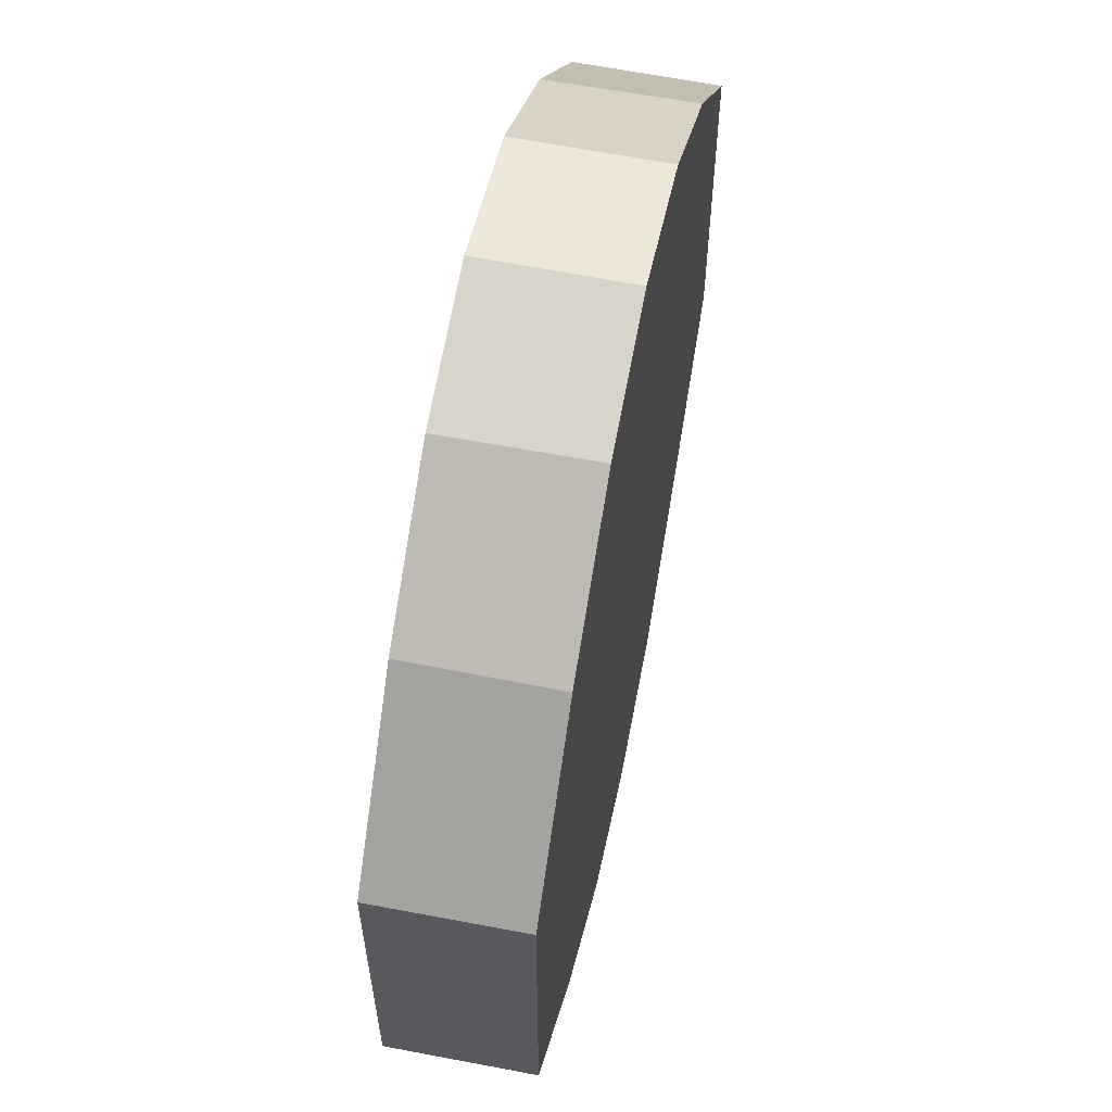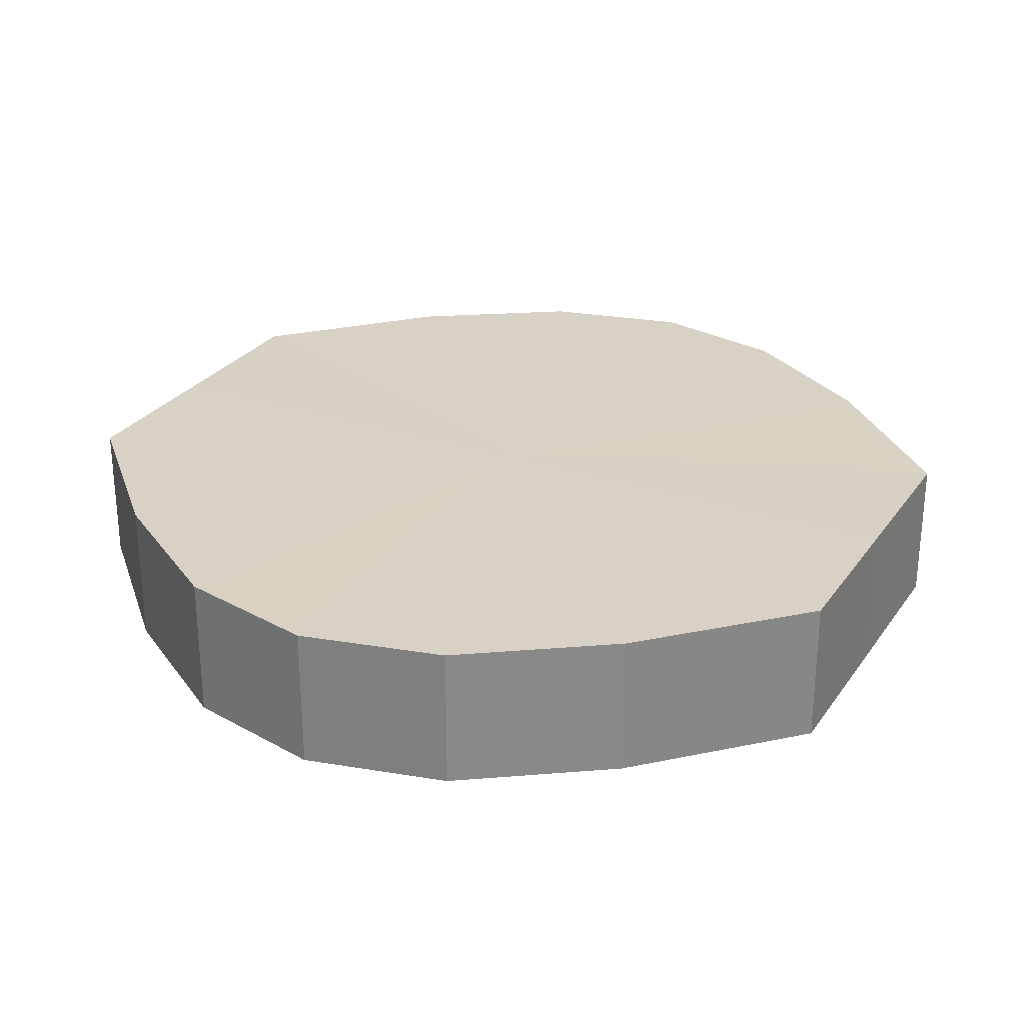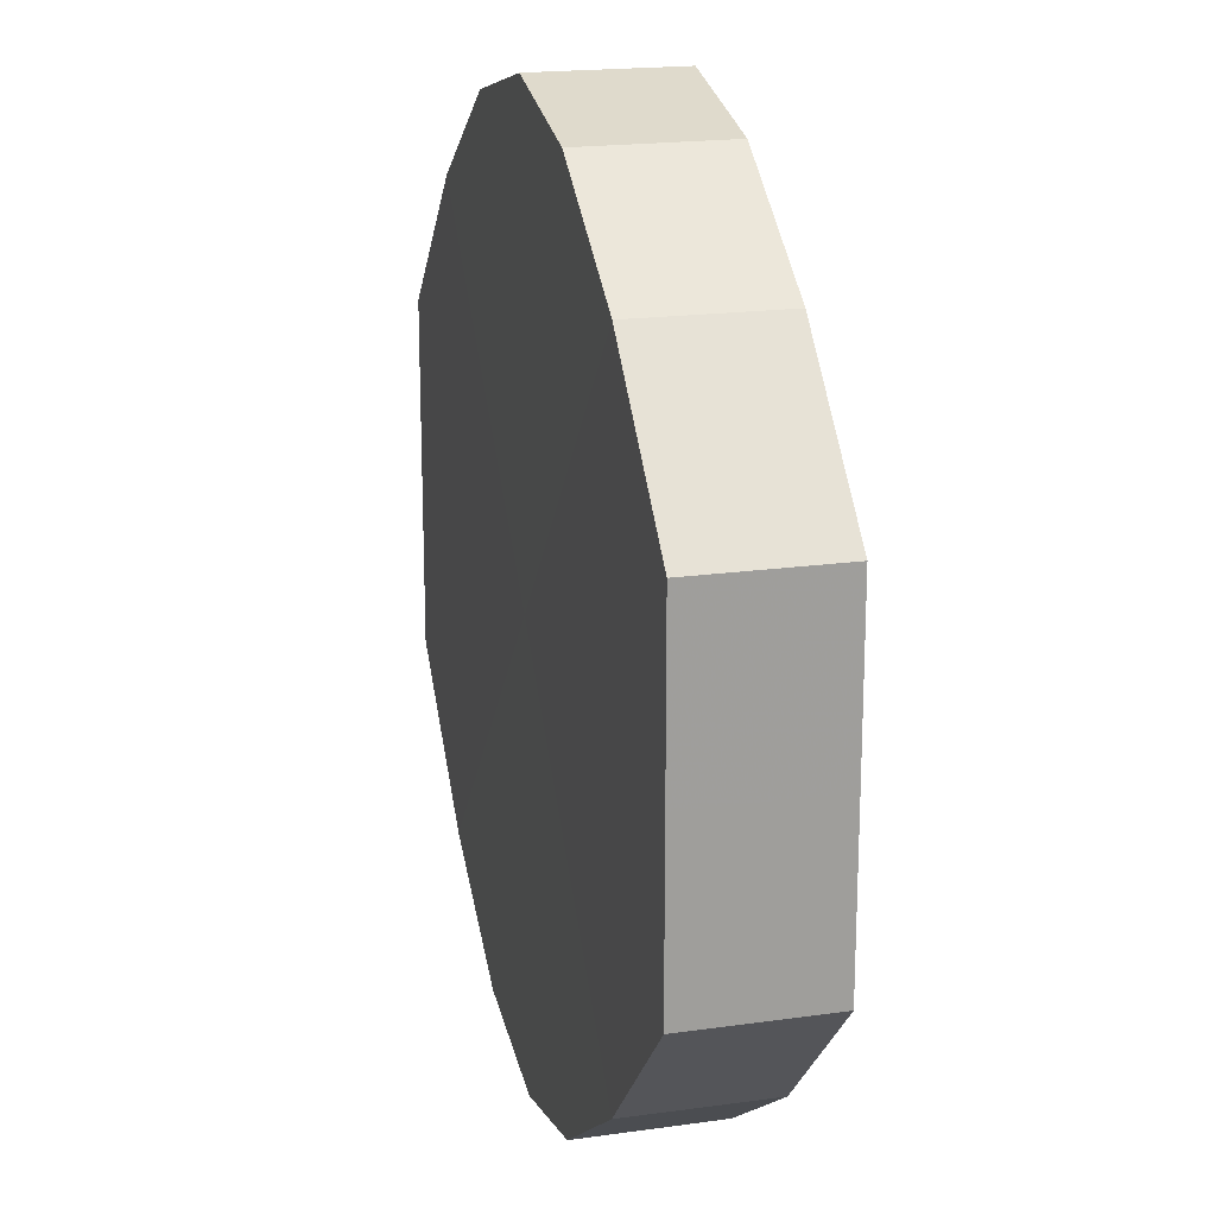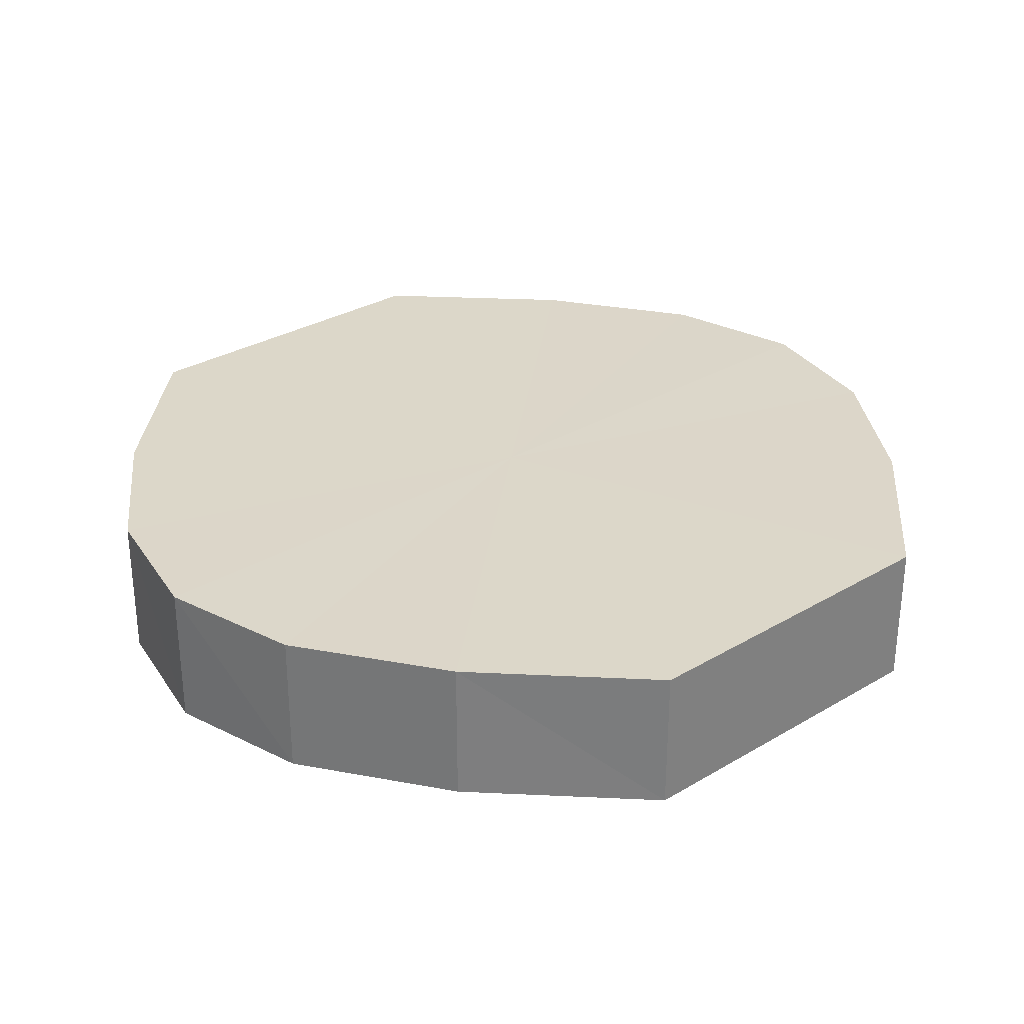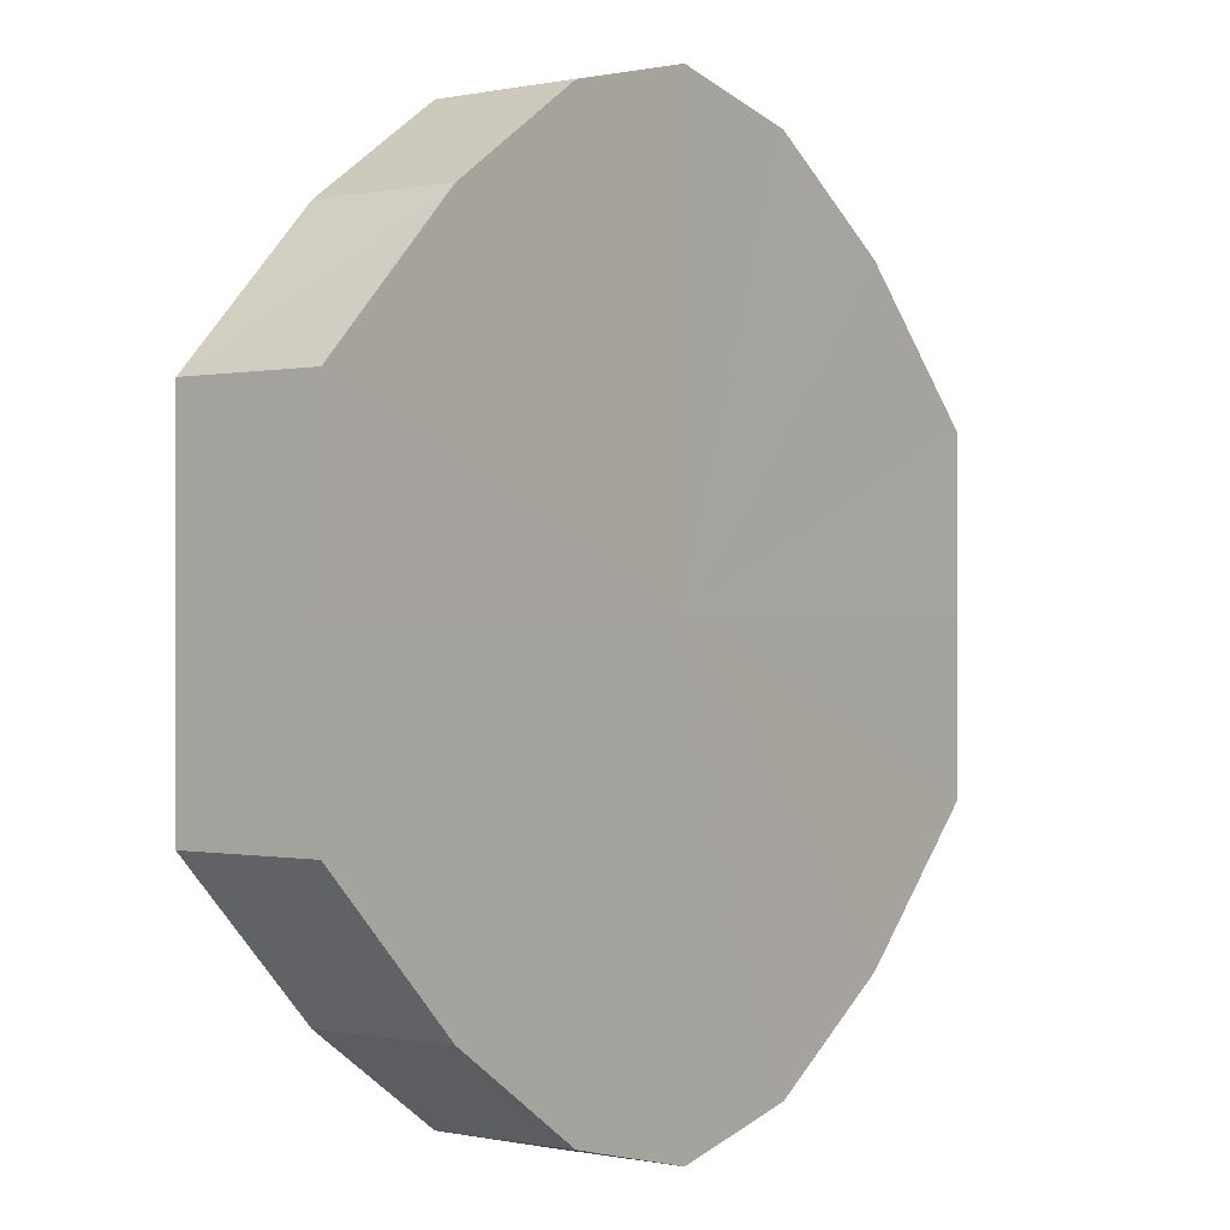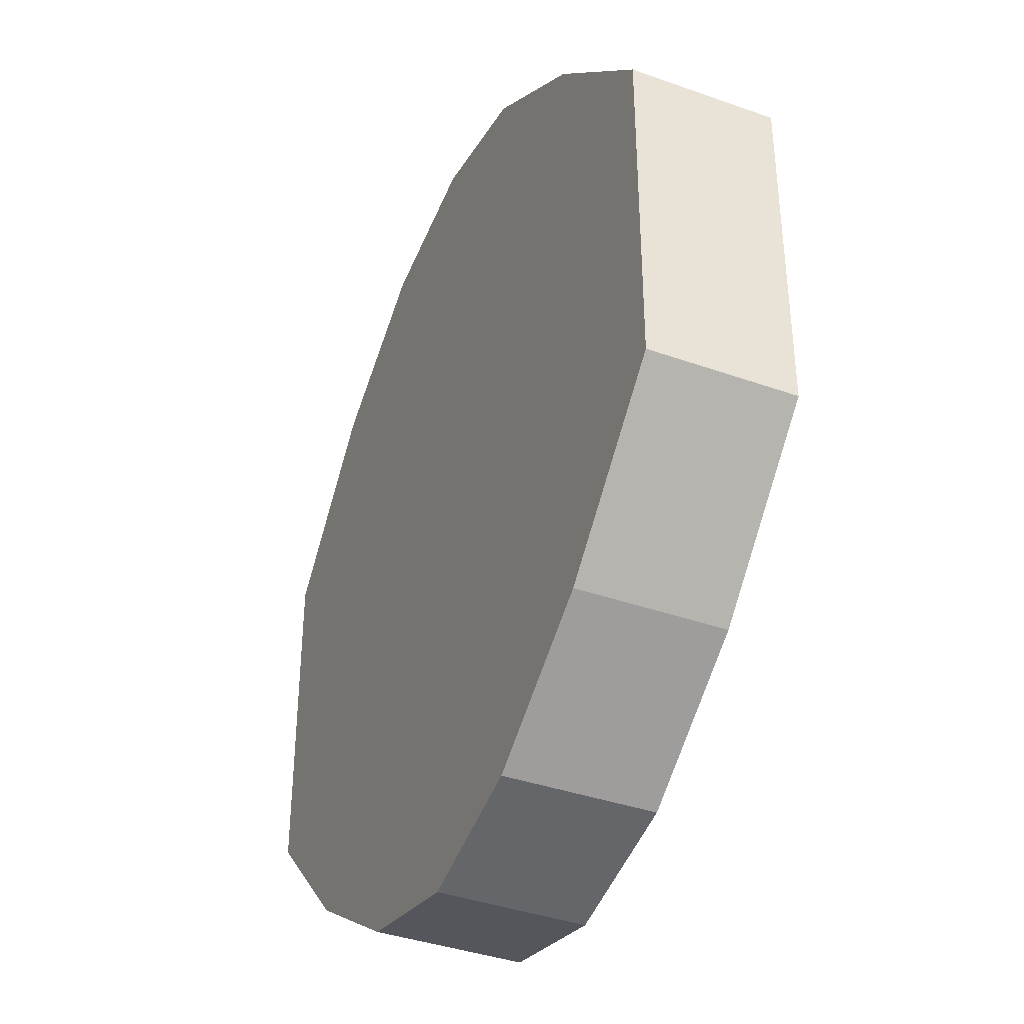
<metadata>
{"format":"obj","ext":"obj","renderer":"f3d","projection":"perspective","resolution":1024,"background":"white","views":[{"elev":60.7,"azim":101.4,"up":"+Z"},{"elev":27.3,"azim":-152.6,"up":"+Y"},{"elev":19.0,"azim":-104.7,"up":"+Z"},{"elev":30.3,"azim":49.3,"up":"+Y"},{"elev":-0.2,"azim":127.3,"up":"+Z"},{"elev":-39.0,"azim":66.2,"up":"+Z"}]}
</metadata>
<code>
o 8410
v 2175 1869 7.375
v 2175 1869 7.399
v 2175 1869 7.375
v 2175 1869 7.419
v 2175 1869 7.399
v 2175 1869 7.351
v 2175 1869 7.351
v 2175 1869 7.433
v 2175 1869 7.419
v 2175 1869 7.331
v 2175 1869 7.331
v 2175 1869 7.438
v 2175 1869 7.433
v 2175 1869 7.317
v 2175 1869 7.317
v 2175 1869 7.433
v 2175 1869 7.438
v 2175 1869 7.312
v 2175 1869 7.312
v 2175 1869 7.419
v 2175 1869 7.433
v 2175 1869 7.317
v 2175 1869 7.317
v 2175 1869 7.399
v 2175 1869 7.419
v 2175 1869 7.331
v 2175 1869 7.331
v 2175 1869 7.375
v 2175 1869 7.399
v 2175 1869 7.351
v 2175 1869 7.351
v 2175 1869 7.375
v 2175 1869 7.375
v 2175 1869 7.399
v 2175 1869 7.399
v 2175 1869 7.419
v 2175 1869 7.419
v 2175 1869 7.351
v 2175 1869 7.375
v 2175 1869 7.331
v 2175 1869 7.351
v 2175 1869 7.433
v 2175 1869 7.433
v 2175 1869 7.317
v 2175 1869 7.331
v 2175 1869 7.312
v 2175 1869 7.317
v 2175 1869 7.438
v 2175 1869 7.438
v 2175 1869 7.317
v 2175 1869 7.312
v 2175 1869 7.331
v 2175 1869 7.317
v 2175 1869 7.433
v 2175 1869 7.433
v 2175 1869 7.351
v 2175 1869 7.331
v 2175 1869 7.375
v 2175 1869 7.351
v 2175 1869 7.419
v 2175 1869 7.419
v 2175 1869 7.399
v 2175 1869 7.375
v 2175 1869 7.399
v 2175 1869 7.375
v 2175 1869 7.399
v 2175 1869 7.375
v 2175 1869 7.419
v 2175 1869 7.351
v 2175 1869 7.433
v 2175 1869 7.331
v 2175 1869 7.438
v 2175 1869 7.317
v 2175 1869 7.433
v 2175 1869 7.312
v 2175 1869 7.419
v 2175 1869 7.317
v 2175 1869 7.399
v 2175 1869 7.331
v 2175 1869 7.375
v 2175 1869 7.351
v 2175 1869 7.375
v 2175 1869 7.375
v 2175 1869 7.399
v 2175 1869 7.351
v 2175 1869 7.419
v 2175 1869 7.331
v 2175 1869 7.433
v 2175 1869 7.317
v 2175 1869 7.438
v 2175 1869 7.312
v 2175 1869 7.433
v 2175 1869 7.317
v 2175 1869 7.419
v 2175 1869 7.331
v 2175 1869 7.399
v 2175 1869 7.351
v 2175 1869 7.375
f 1 2 3
f 2 4 5
f 6 1 7
f 4 8 9
f 10 6 11
f 8 12 13
f 14 10 15
f 12 16 17
f 18 14 19
f 16 20 21
f 22 18 23
f 20 24 25
f 26 22 27
f 24 28 29
f 30 26 31
f 28 30 32
f 33 34 35
f 35 36 37
f 38 39 33
f 40 41 38
f 37 42 43
f 44 45 40
f 46 47 44
f 43 48 49
f 50 51 46
f 52 53 50
f 49 54 55
f 56 57 52
f 58 59 56
f 55 60 61
f 62 63 58
f 61 64 62
f 65 66 67
f 65 68 66
f 65 67 69
f 65 70 68
f 65 69 71
f 65 72 70
f 65 71 73
f 65 74 72
f 65 73 75
f 65 76 74
f 65 75 77
f 65 78 76
f 65 77 79
f 65 80 78
f 65 79 81
f 65 81 80
f 82 83 84
f 82 85 83
f 82 84 86
f 82 87 85
f 82 86 88
f 82 89 87
f 82 88 90
f 82 91 89
f 82 90 92
f 82 93 91
f 82 92 94
f 82 95 93
f 82 94 96
f 82 97 95
f 82 96 98
f 82 98 97

</code>
